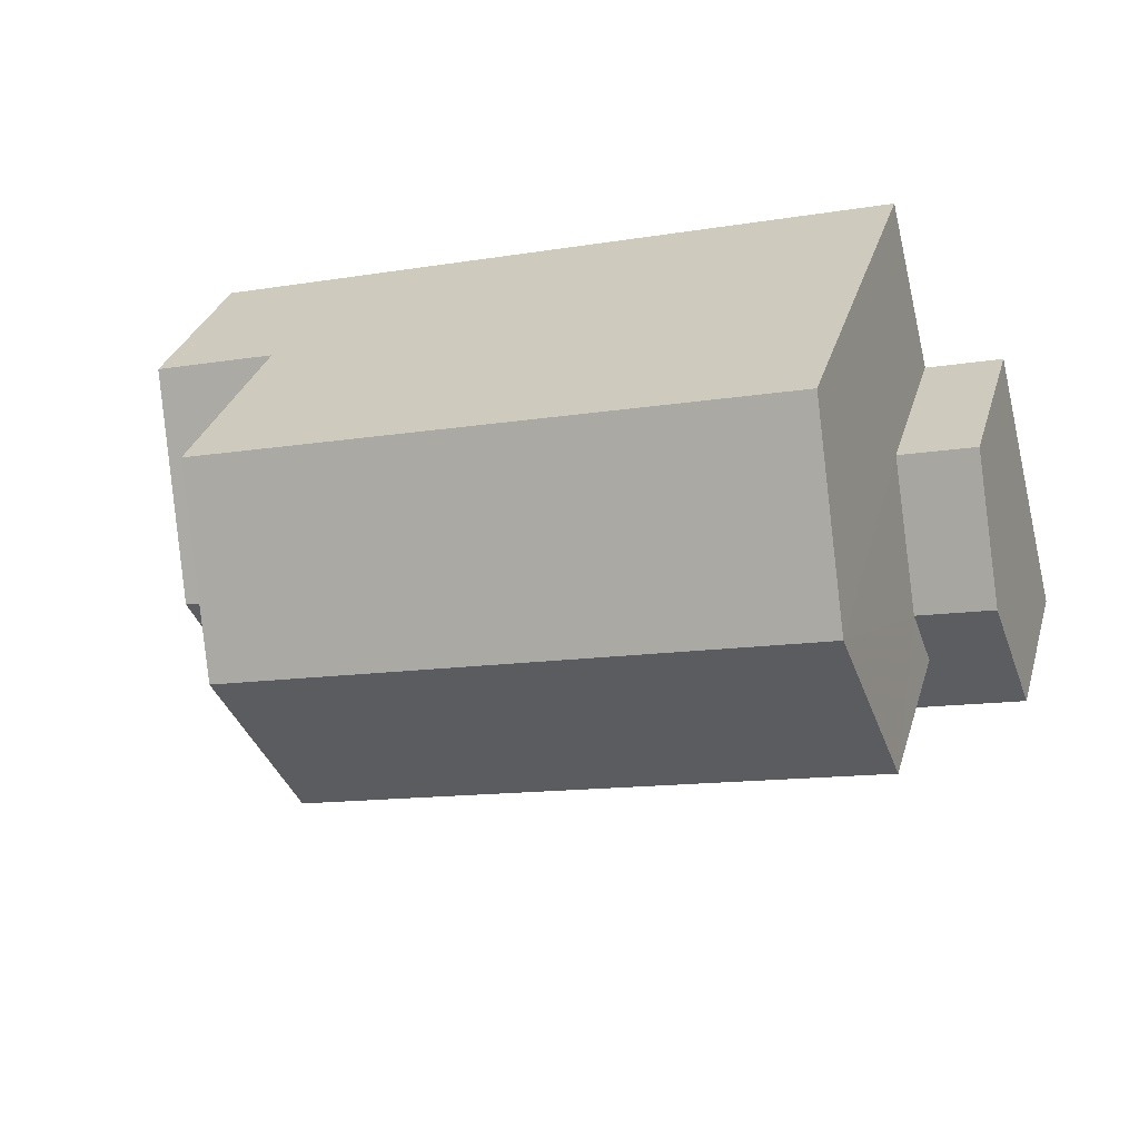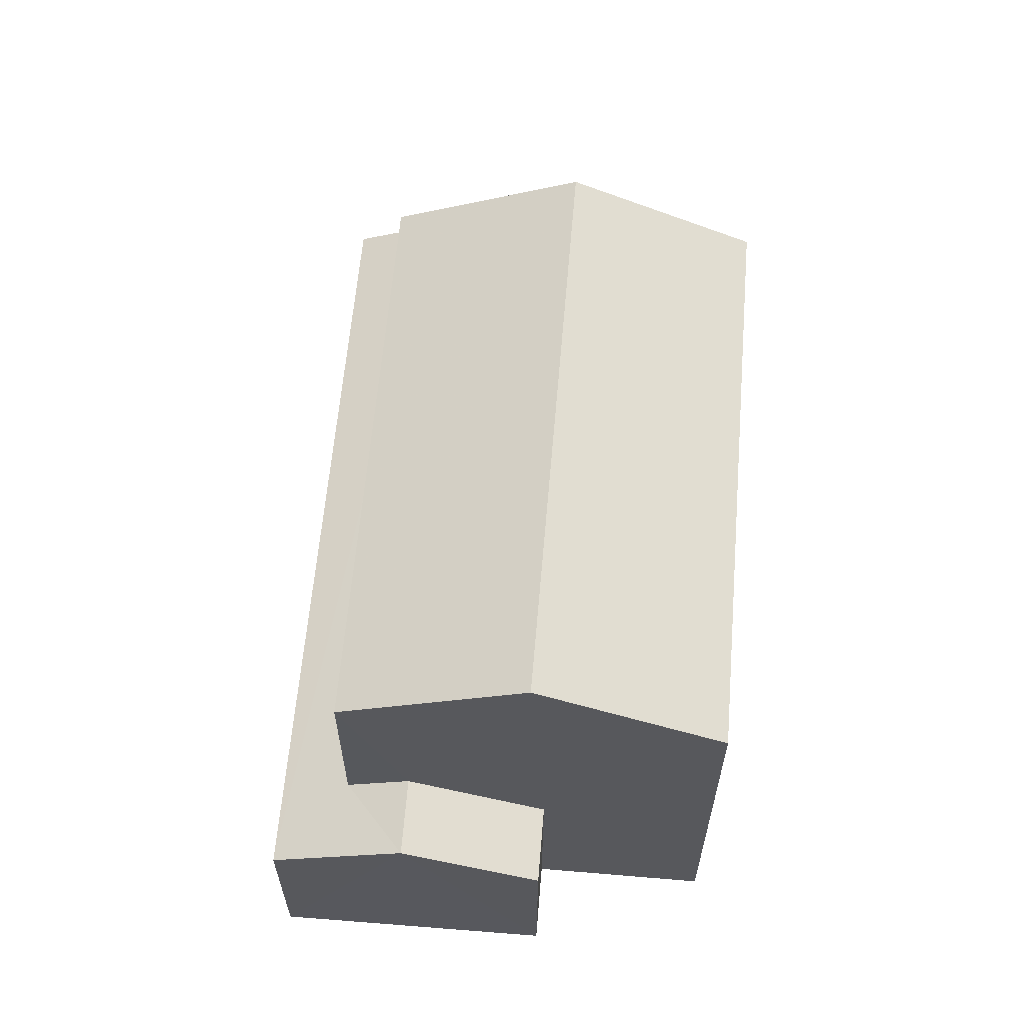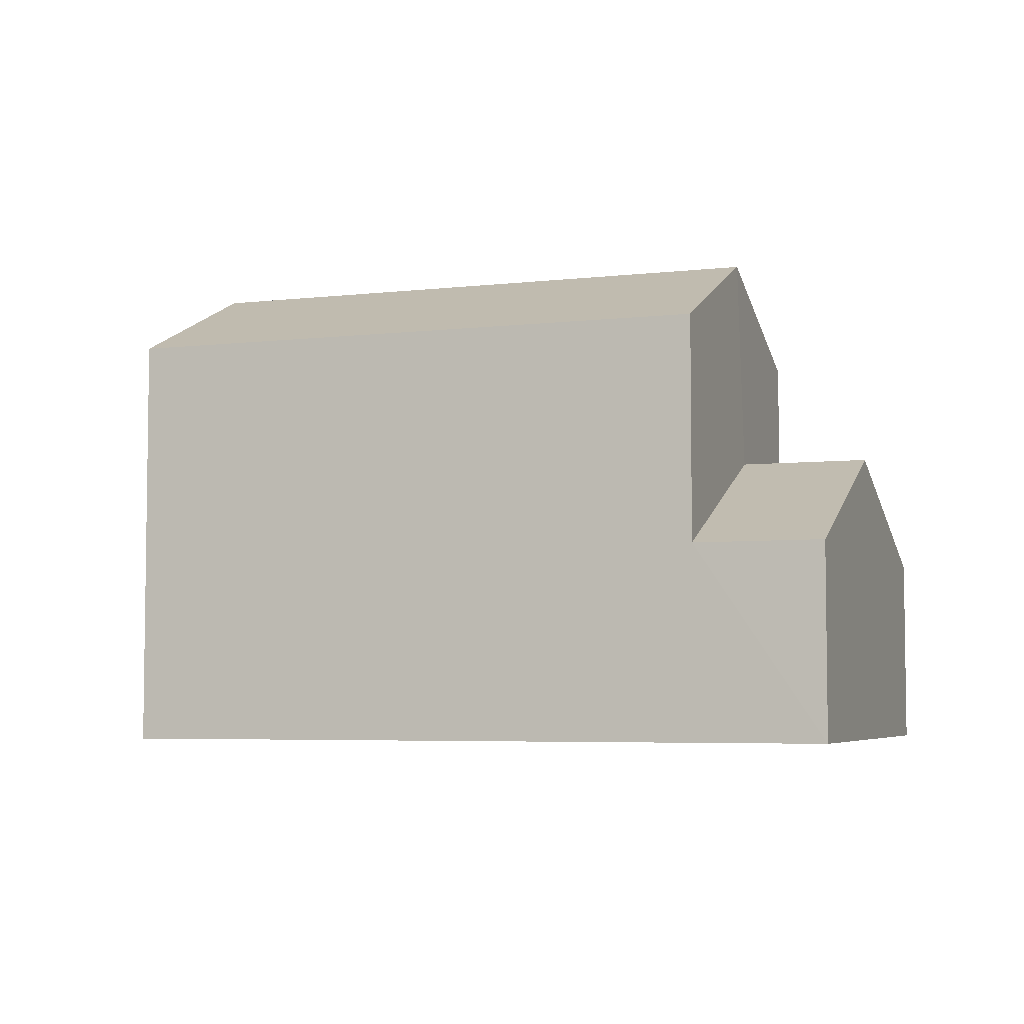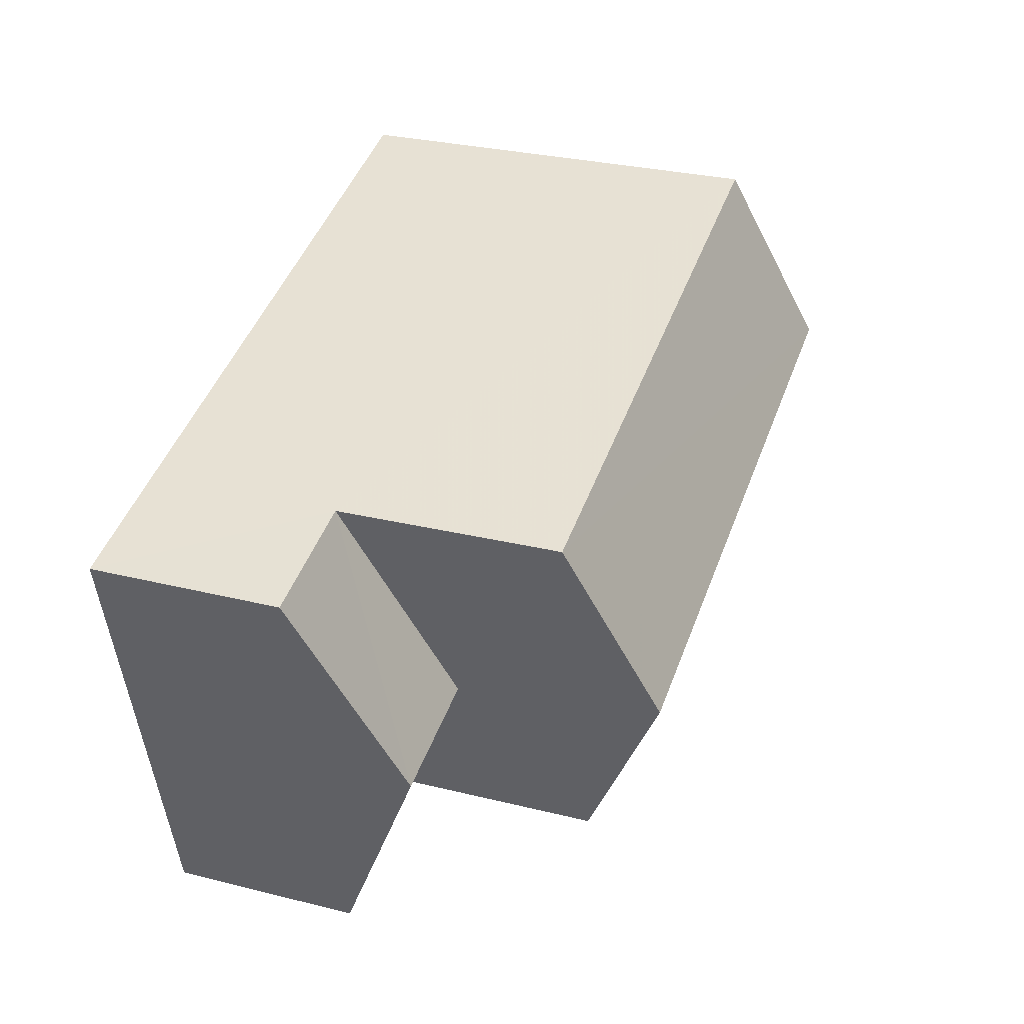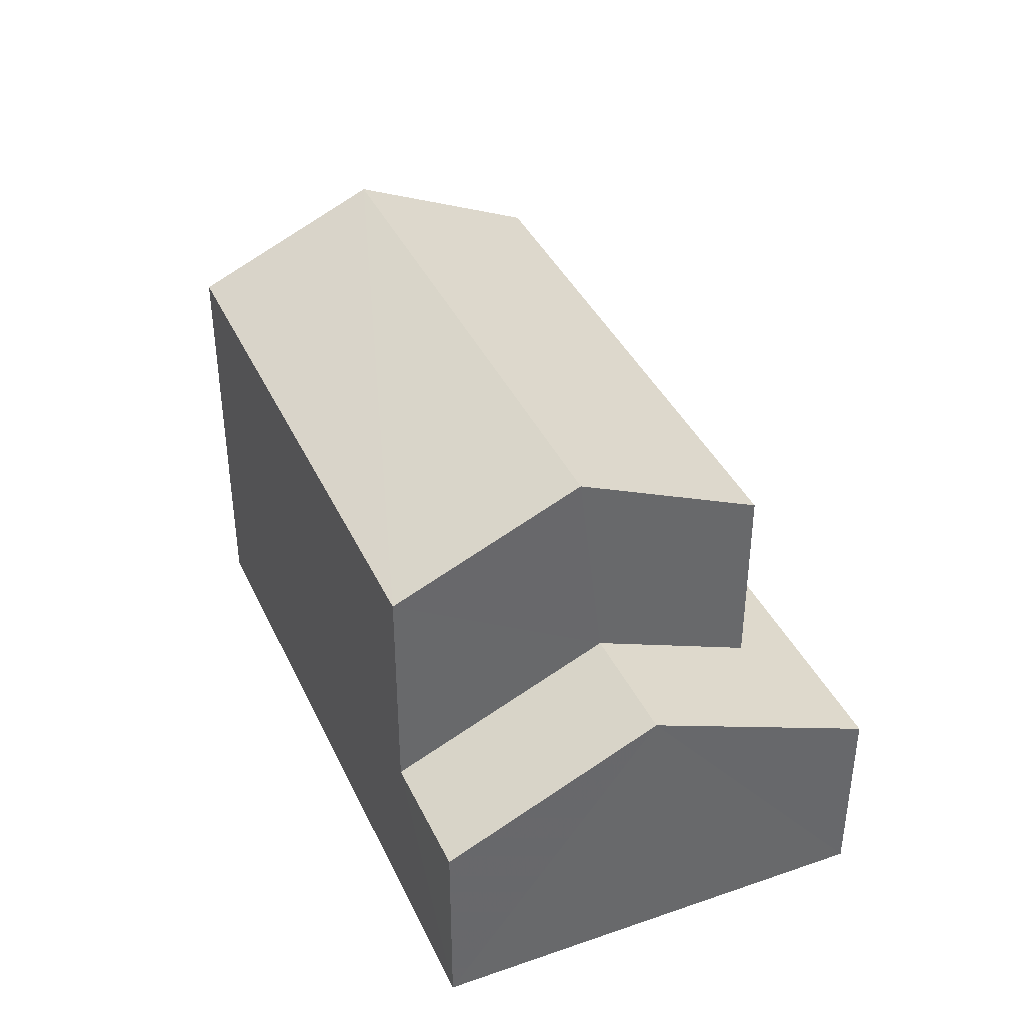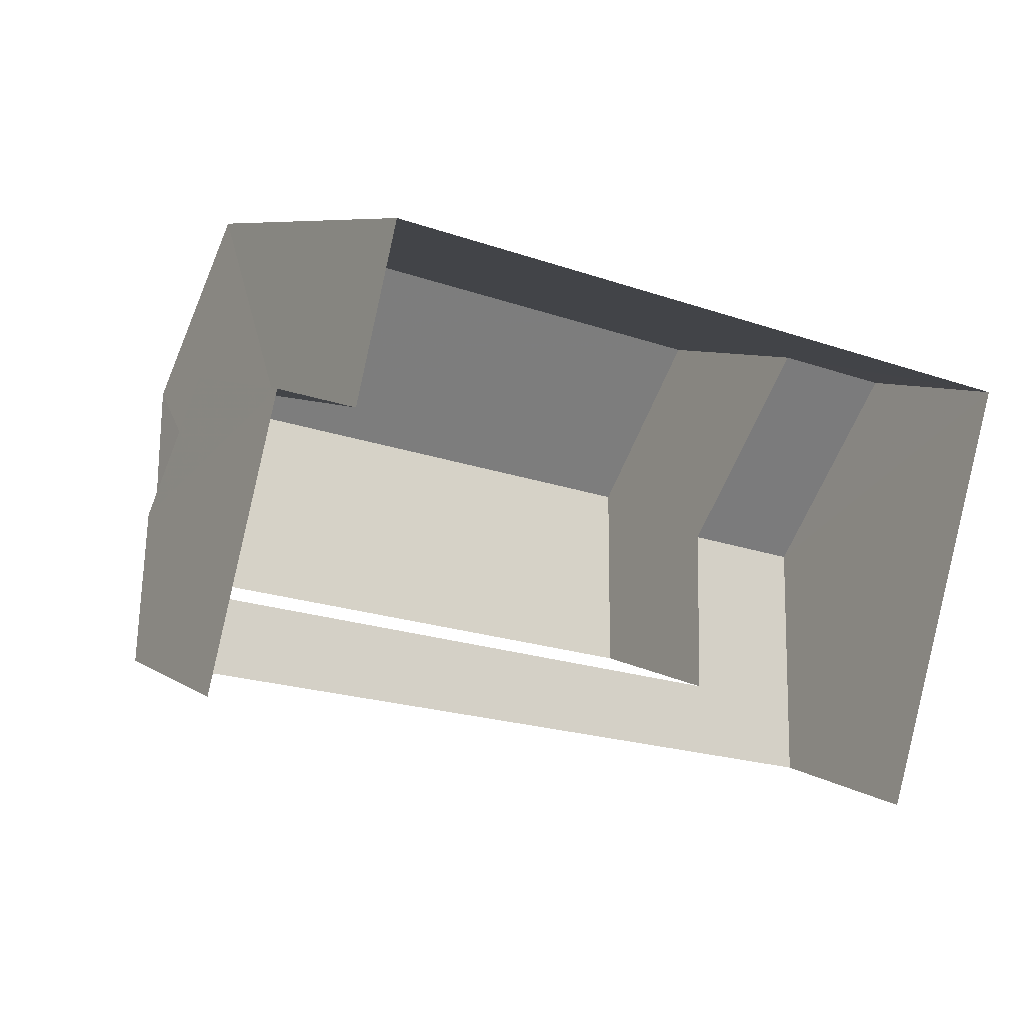
<metadata>
{"format":"obj","ext":"obj","renderer":"f3d","projection":"perspective","resolution":1024,"background":"white","views":[{"elev":30.9,"azim":15.5,"up":"+Y"},{"elev":61.4,"azim":109.1,"up":"+Z"},{"elev":-5.1,"azim":-145.8,"up":"+Z"},{"elev":29.7,"azim":-70.1,"up":"+Y"},{"elev":39.2,"azim":-98.9,"up":"+Z"},{"elev":6.9,"azim":151.1,"up":"+Y"}]}
</metadata>
<code>
v -2.235e+05 -1.283e+05 15.31
v -2.234e+05 -1.283e+05 15.31
v -2.235e+05 -1.283e+05 15.31
v -2.234e+05 -1.283e+05 15.31
v -2.235e+05 -1.283e+05 15.31
v -2.234e+05 -1.283e+05 15.31
v -2.235e+05 -1.283e+05 18.01
v -2.235e+05 -1.283e+05 18.01
v -2.235e+05 -1.283e+05 19.4
v -2.235e+05 -1.283e+05 19.4
v -2.234e+05 -1.283e+05 22.34
v -2.235e+05 -1.283e+05 21.16
v -2.235e+05 -1.283e+05 22.34
v -2.235e+05 -1.283e+05 21.16
v -2.234e+05 -1.283e+05 18.82
v -2.234e+05 -1.283e+05 18.82
v -2.234e+05 -1.283e+05 18.01
v -2.234e+05 -1.283e+05 18.01
v -2.234e+05 -1.283e+05 21.16
v -2.235e+05 -1.283e+05 21.16
v -2.235e+05 -1.283e+05 18.43
v -2.235e+05 -1.283e+05 18.01
v -2.234e+05 -1.283e+05 18.43
v -2.234e+05 -1.283e+05 18.01
f 1 2 3
f 3 2 4
f 1 5 2
f 4 2 6
f 20 23 19
f 20 21 23
f 4 24 22
f 3 4 22
f 7 8 9
f 10 7 9
f 11 12 13
f 11 14 12
f 15 16 17
f 18 15 17
f 13 19 11
f 13 20 19
f 10 9 21
f 9 22 21
f 15 23 16
f 16 23 24
f 21 22 24
f 23 21 24
f 24 4 16
f 4 6 16
f 6 17 16
f 8 1 9
f 1 3 9
f 3 22 9
f 1 7 5
f 5 7 14
f 1 8 7
f 14 7 12
f 2 17 6
f 2 18 17
f 12 7 10
f 12 10 13
f 10 20 13
f 10 21 20
f 2 5 18
f 19 23 15
f 11 15 18
f 11 19 15
f 18 5 14
f 11 18 14

</code>
